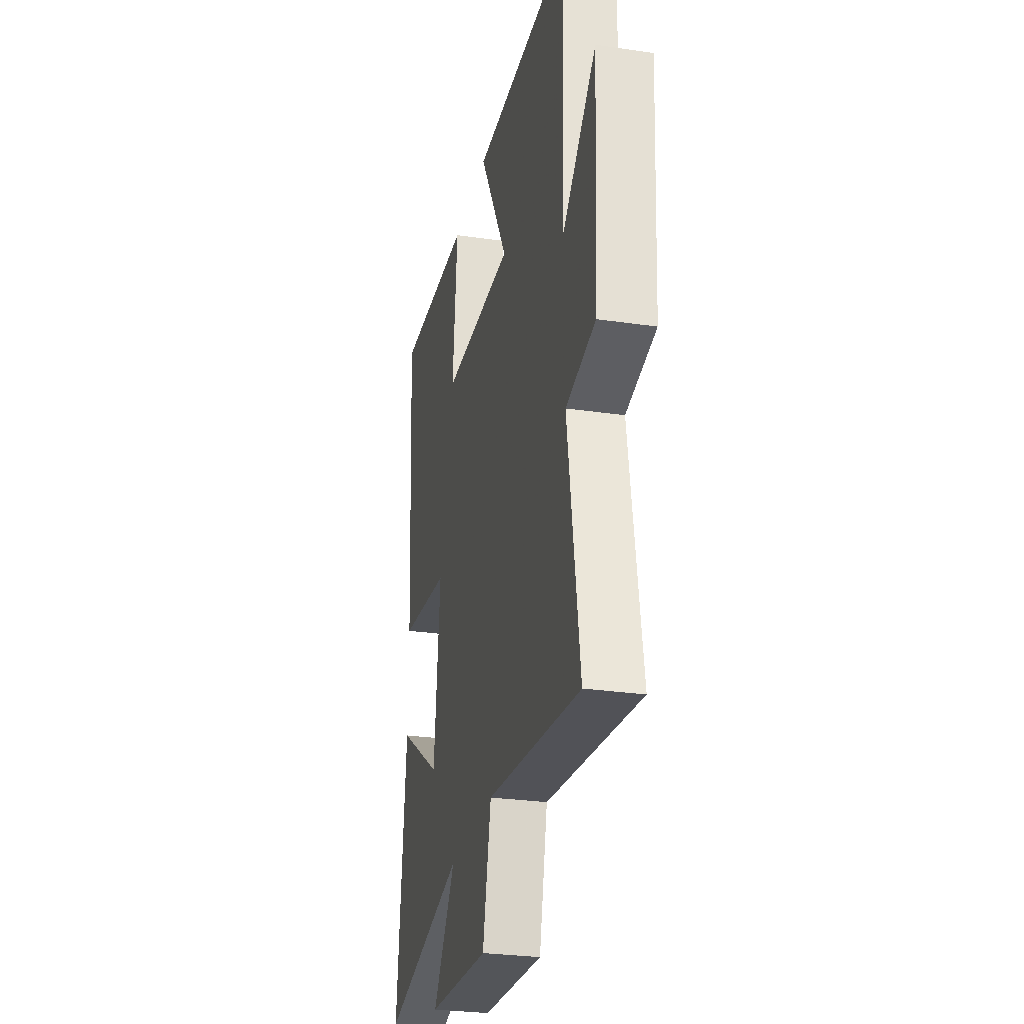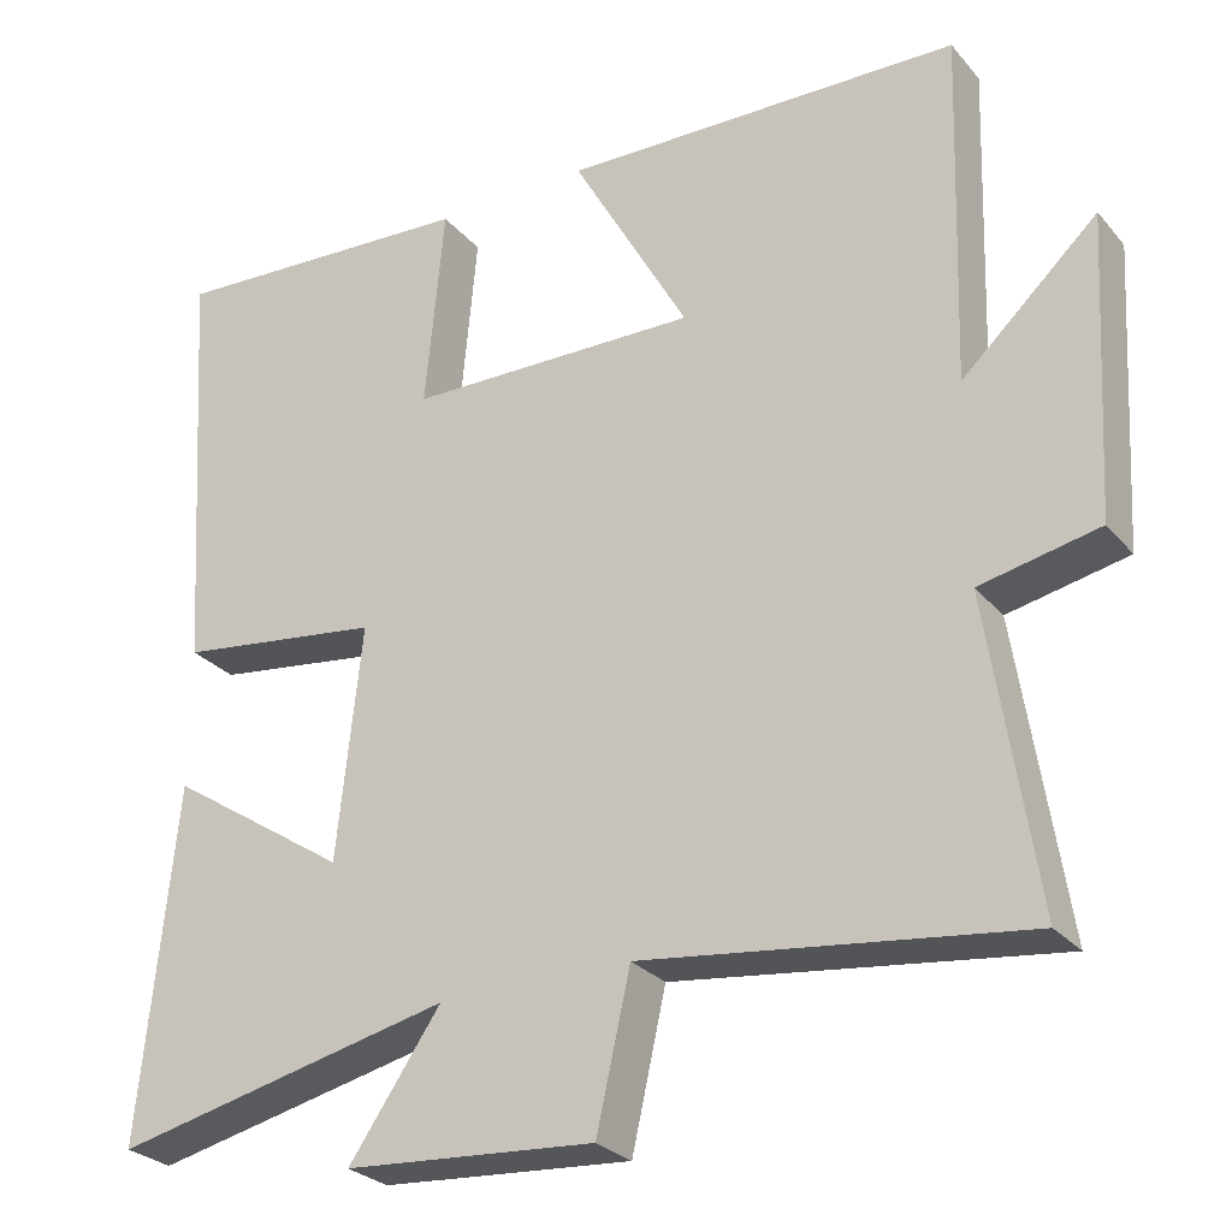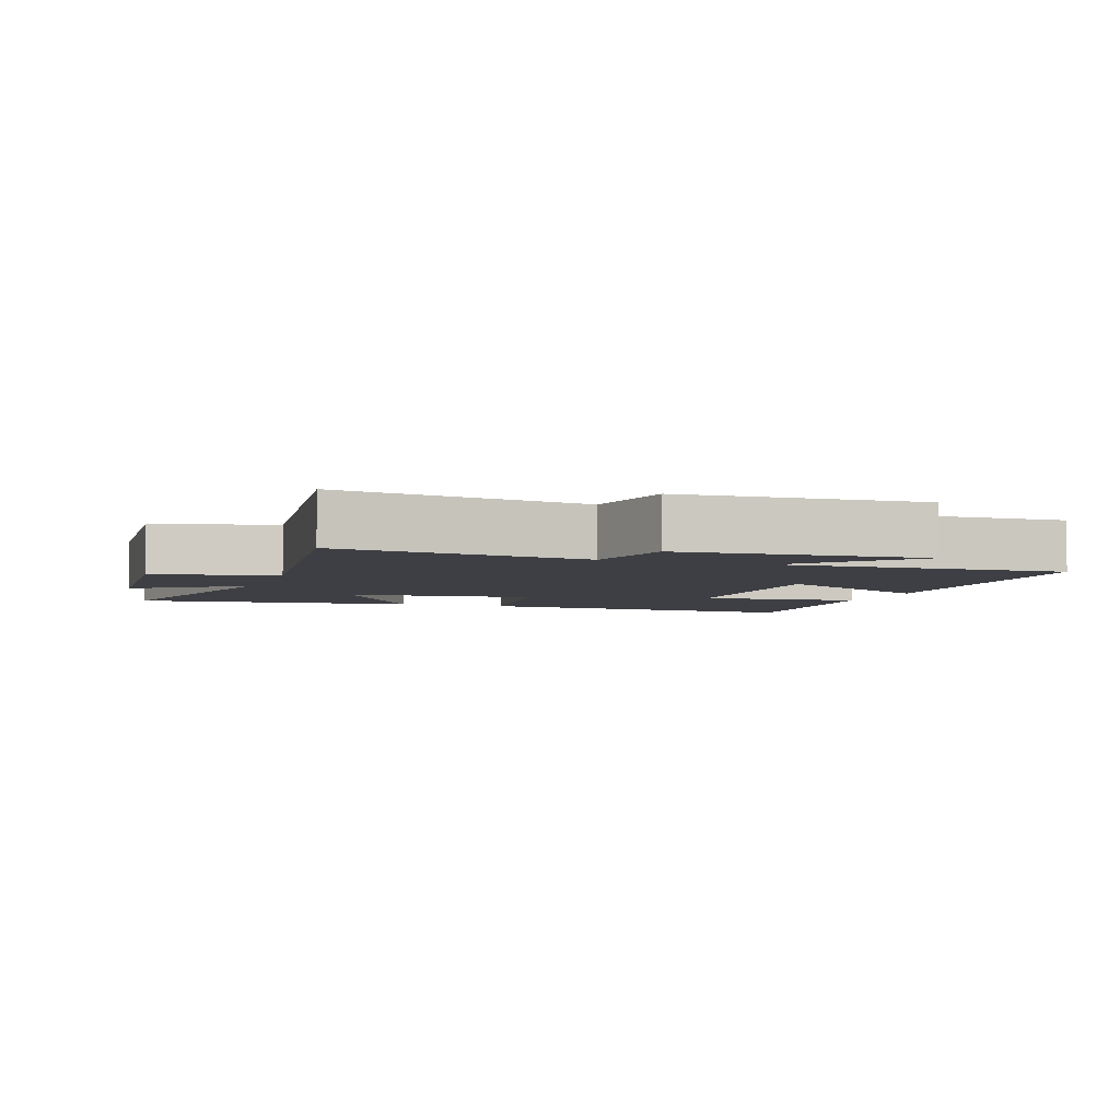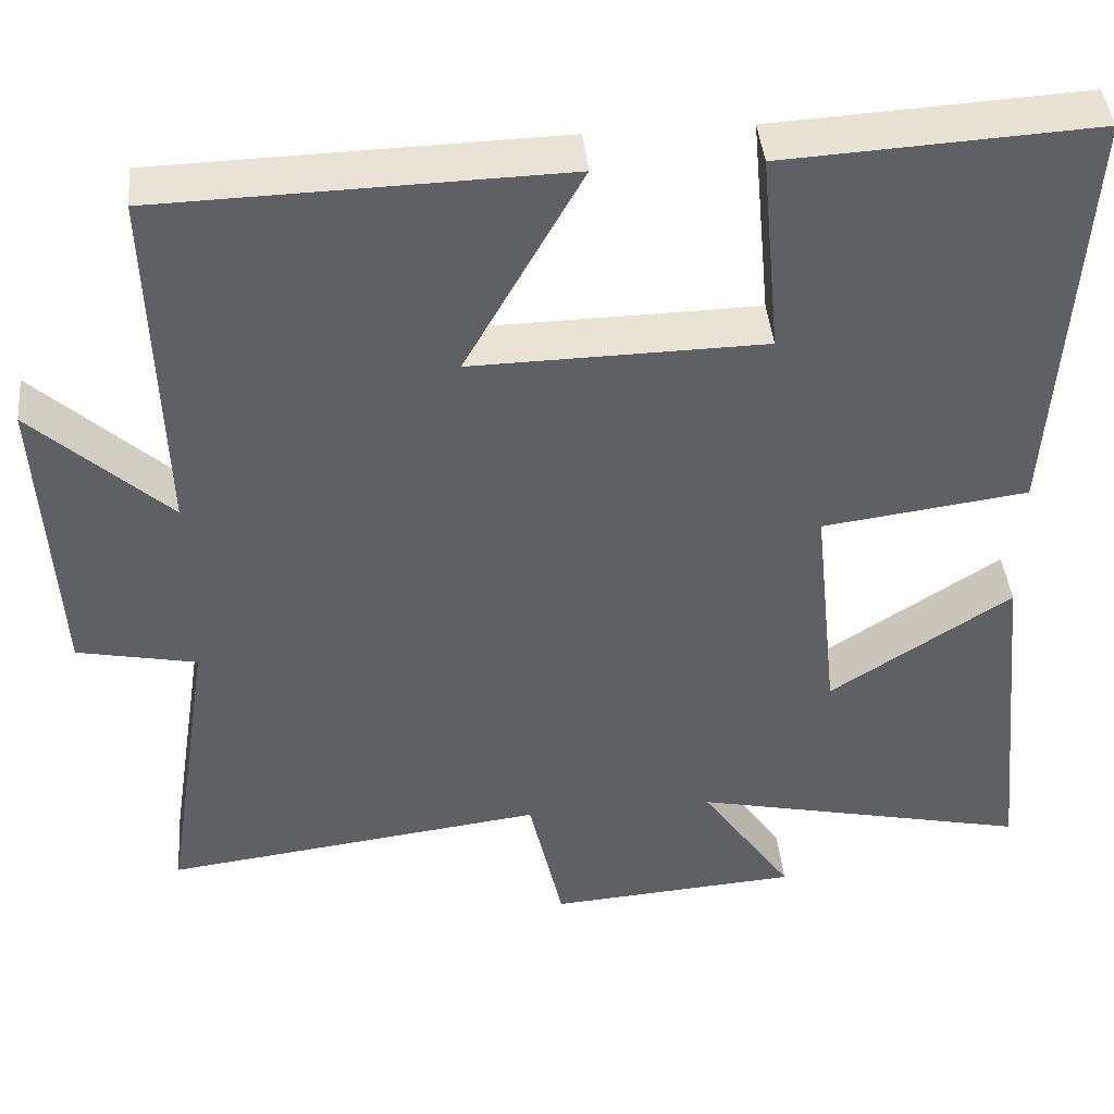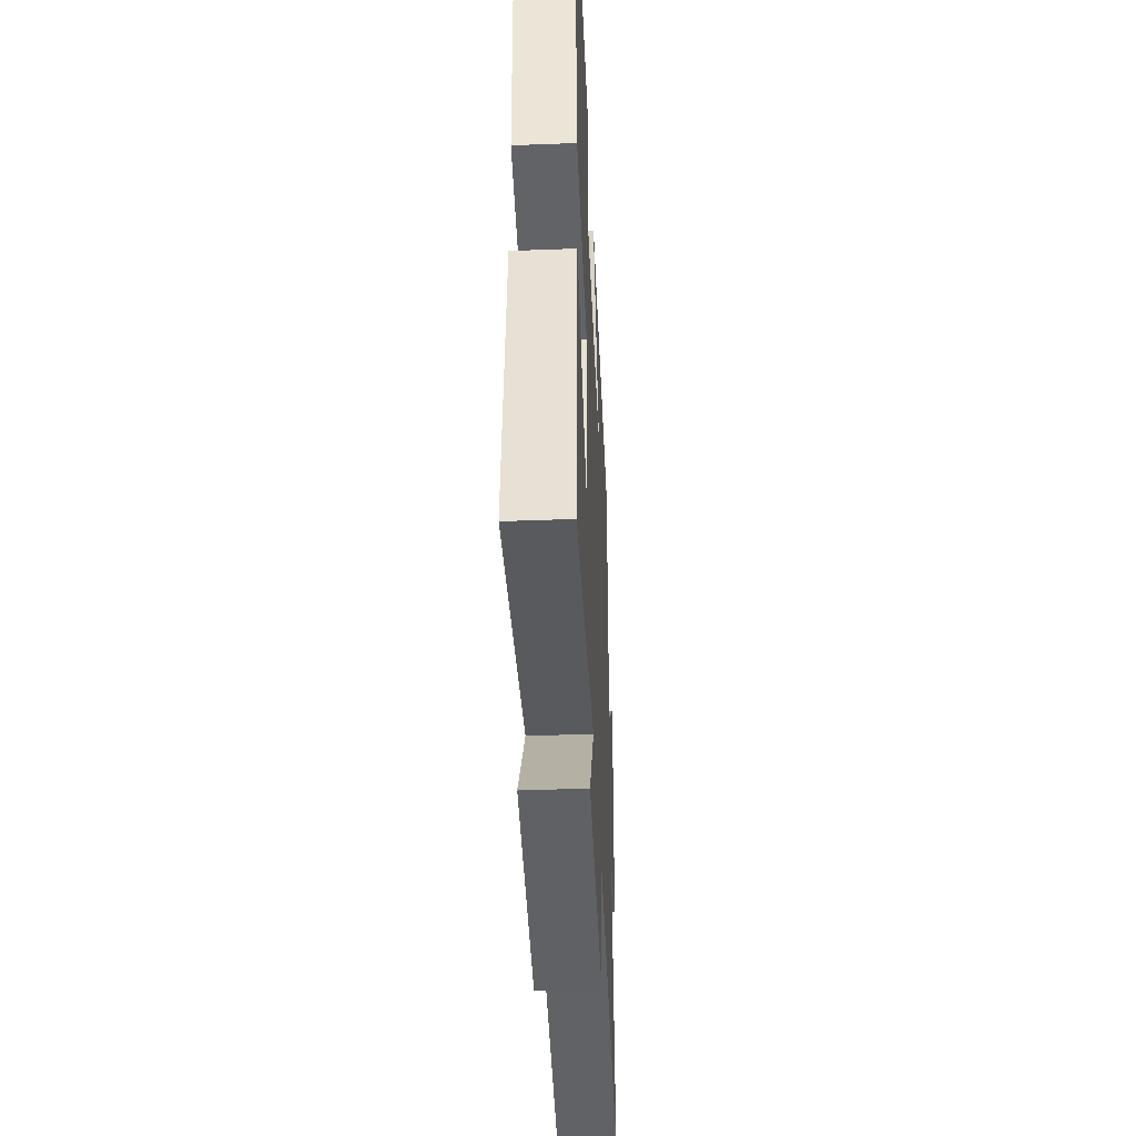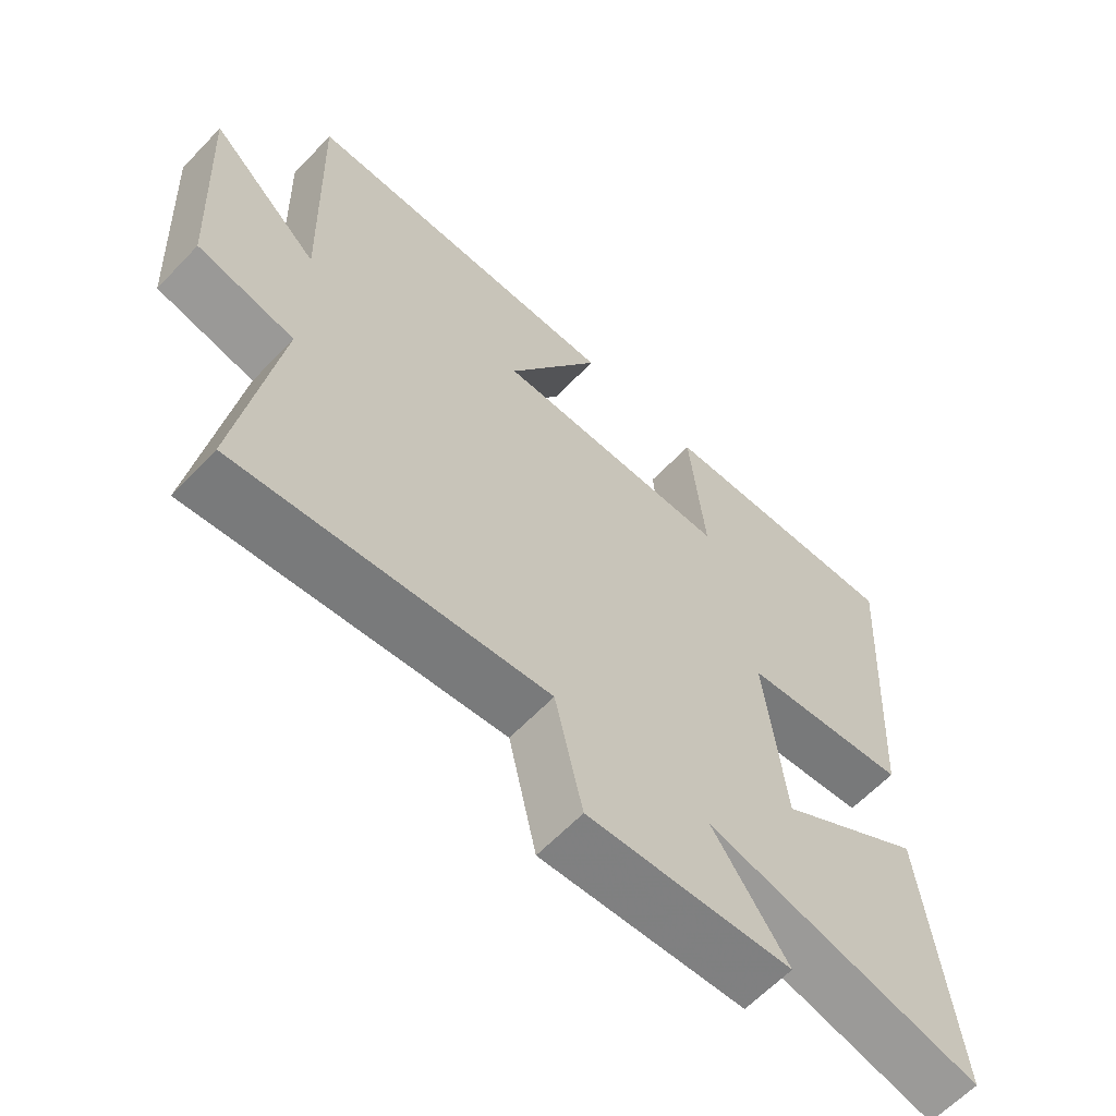
<metadata>
{"format":"obj","ext":"obj","renderer":"f3d","projection":"perspective","resolution":1024,"background":"white","views":[{"elev":-28.4,"azim":-102.5,"up":"+Z"},{"elev":-27.4,"azim":-148.7,"up":"+Z"},{"elev":-4.5,"azim":-109.1,"up":"+Y"},{"elev":42.6,"azim":-5.5,"up":"+Z"},{"elev":-43.4,"azim":92.6,"up":"+Z"},{"elev":-62.6,"azim":-43.5,"up":"+Z"}]}
</metadata>
<code>
v -0.513 0.07 0.488
v -0.03 0.07 0.5
v -0.171 0.07 0.248
v 0.181 0.07 0.254
v 0.158 0.07 0.5
v 0.533 0.07 0.521
v 0.5 0.07 0.006
v 0.252 0.07 -0.027
v 0.282 0.07 -0.309
v 0.5 0.07 -0.166
v 0.543 0.07 -0.592
v 0.133 0.07 -0.5
v 0.244 0.07 -0.661
v -0.058 0.07 -0.683
v -0.099 0.07 -0.5
v -0.558 0.07 -0.558
v -0.5 0.07 -0.183
v -0.644 0.07 -0.153
v -0.664 0.07 0.211
v -0.5 0.07 0.059
v -0.513 0 0.488
v -0.03 0 0.5
v -0.171 0 0.248
v 0.181 0 0.254
v 0.158 0 0.5
v 0.533 0 0.521
v 0.5 0 0.006
v 0.252 0 -0.027
v 0.282 0 -0.309
v 0.5 0 -0.166
v 0.543 0 -0.592
v 0.133 0 -0.5
v 0.244 0 -0.661
v -0.058 0 -0.683
v -0.099 0 -0.5
v -0.558 0 -0.558
v -0.5 0 -0.183
v -0.644 0 -0.153
v -0.664 0 0.211
v -0.5 0 0.059
f 17 18 19 20
f 15 16 17
f 15 17 20
f 12 13 14 15
f 12 15 20 1
f 9 10 11 12
f 8 9 12
f 6 7 8
f 5 6 8
f 4 5 8
f 3 4 8 12
f 1 2 3
f 1 3 12
f 40 39 38 37
f 37 36 35
f 40 37 35
f 35 34 33 32
f 21 40 35 32
f 32 31 30 29
f 32 29 28
f 28 27 26
f 28 26 25
f 28 25 24
f 32 28 24 23
f 23 22 21
f 32 23 21
f 1 21 22 2
f 2 22 23 3
f 3 23 24 4
f 4 24 25 5
f 5 25 26 6
f 6 26 27 7
f 7 27 28 8
f 8 28 29 9
f 9 29 30 10
f 10 30 31 11
f 11 31 32 12
f 12 32 33 13
f 13 33 34 14
f 14 34 35 15
f 15 35 36 16
f 16 36 37 17
f 17 37 38 18
f 18 38 39 19
f 19 39 40 20
f 20 40 21 1

</code>
